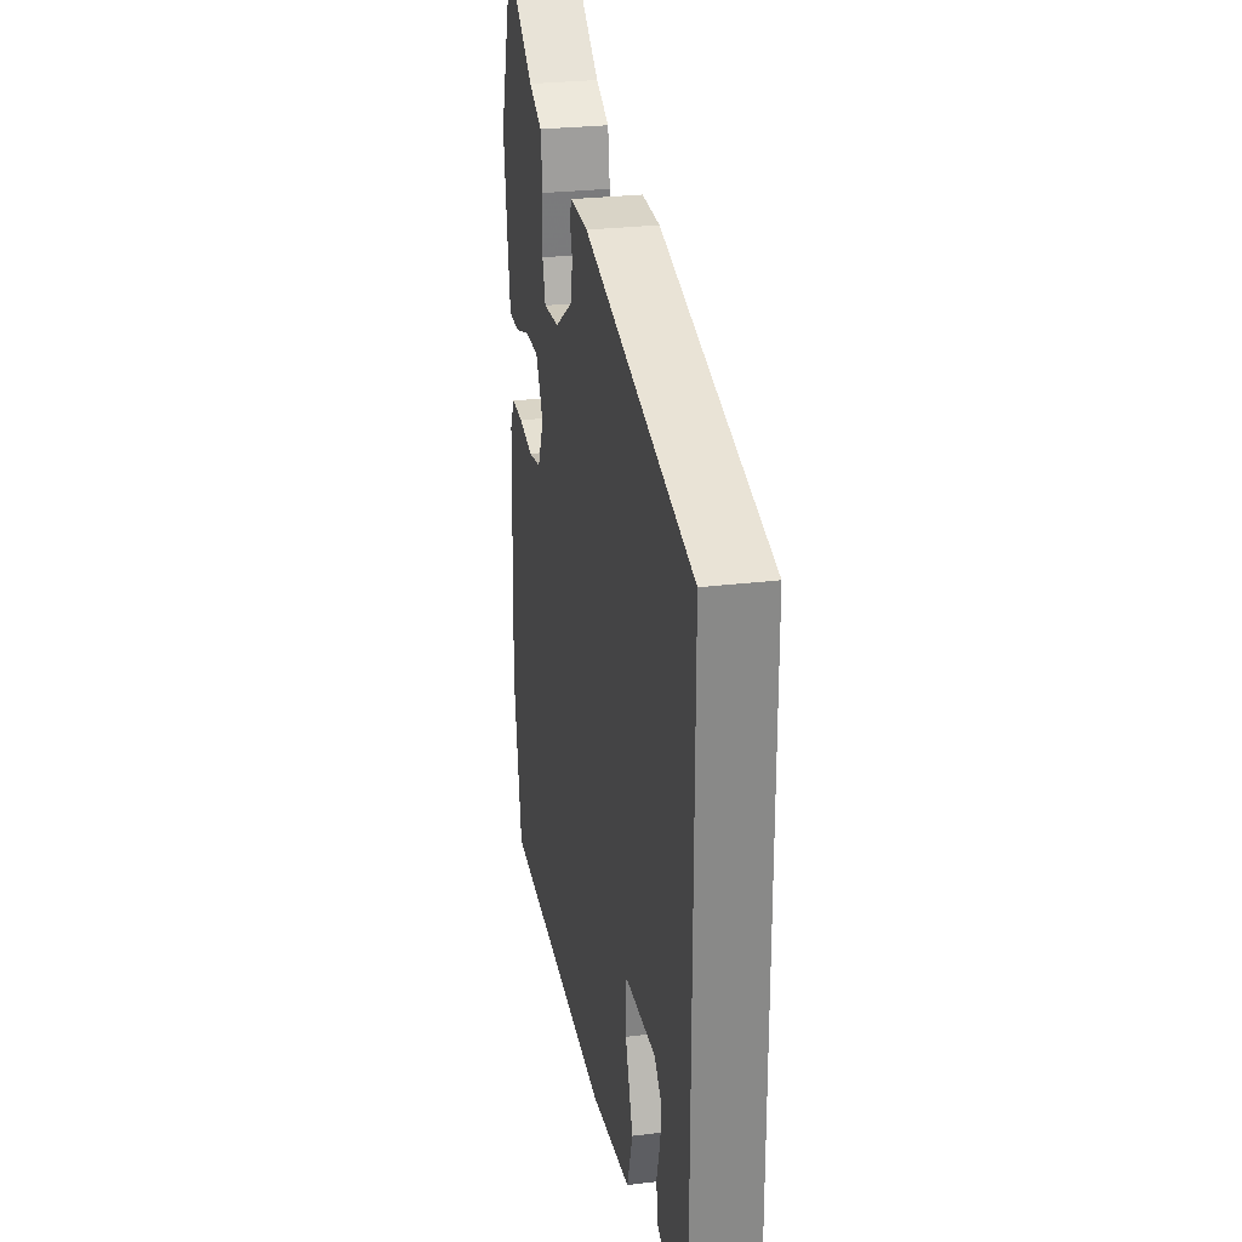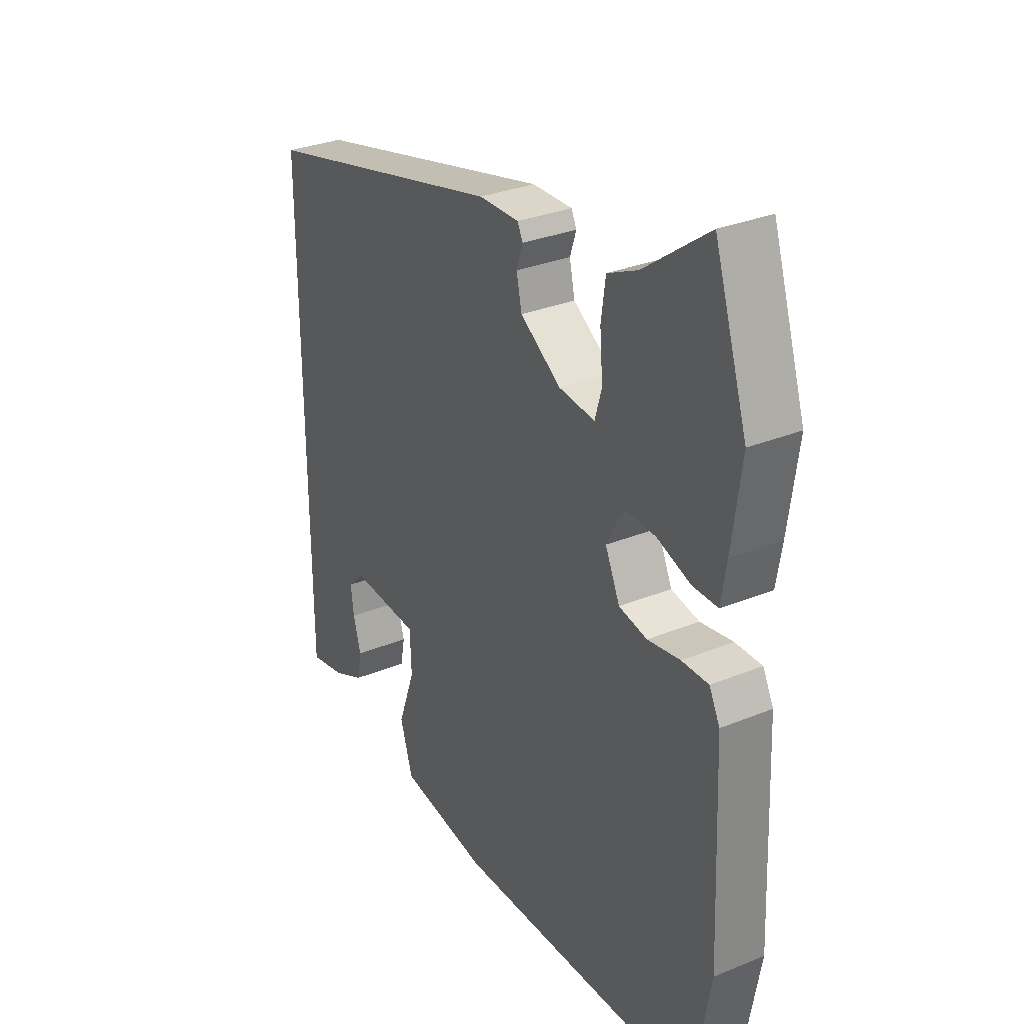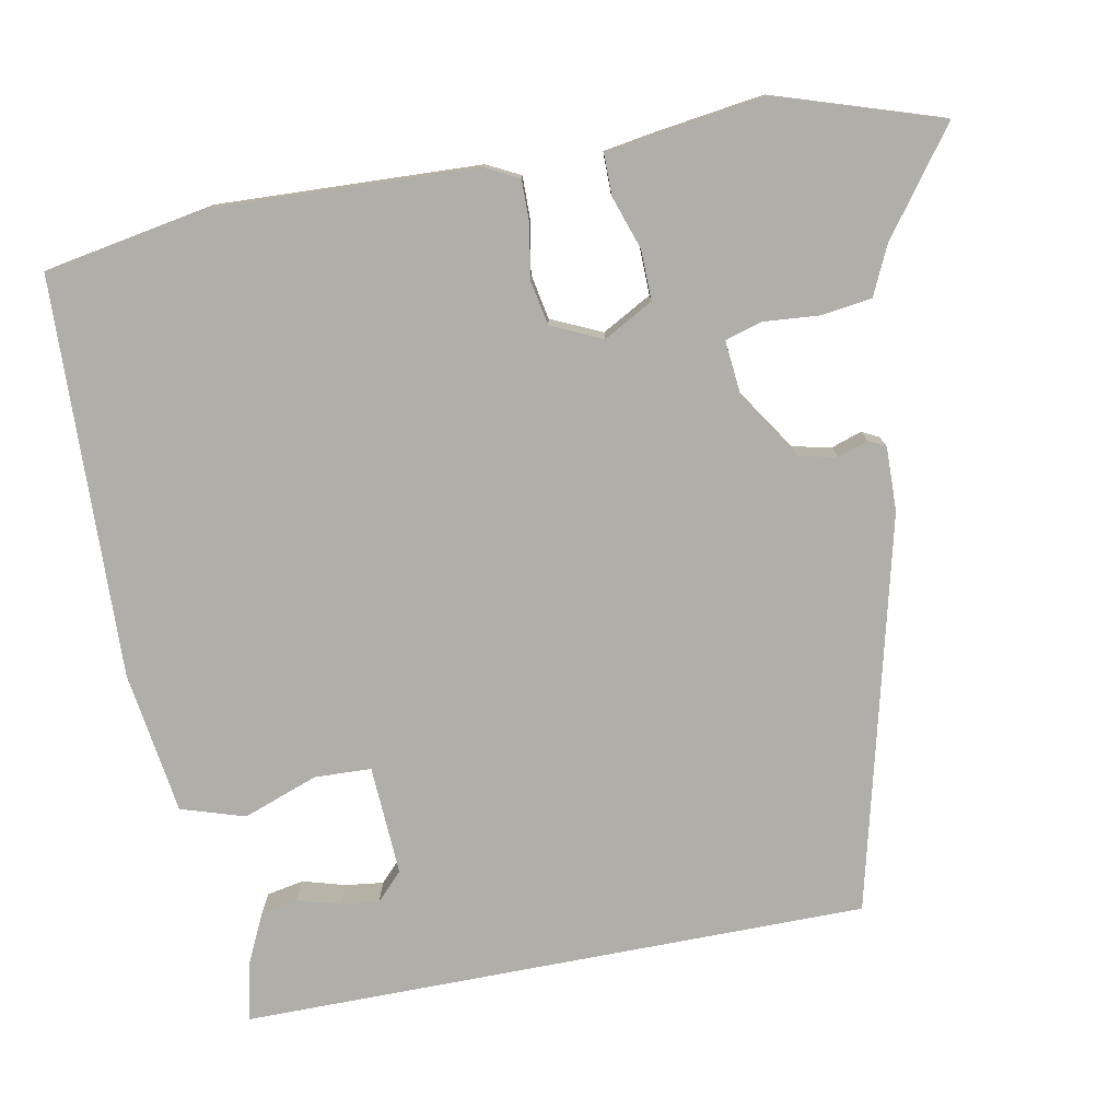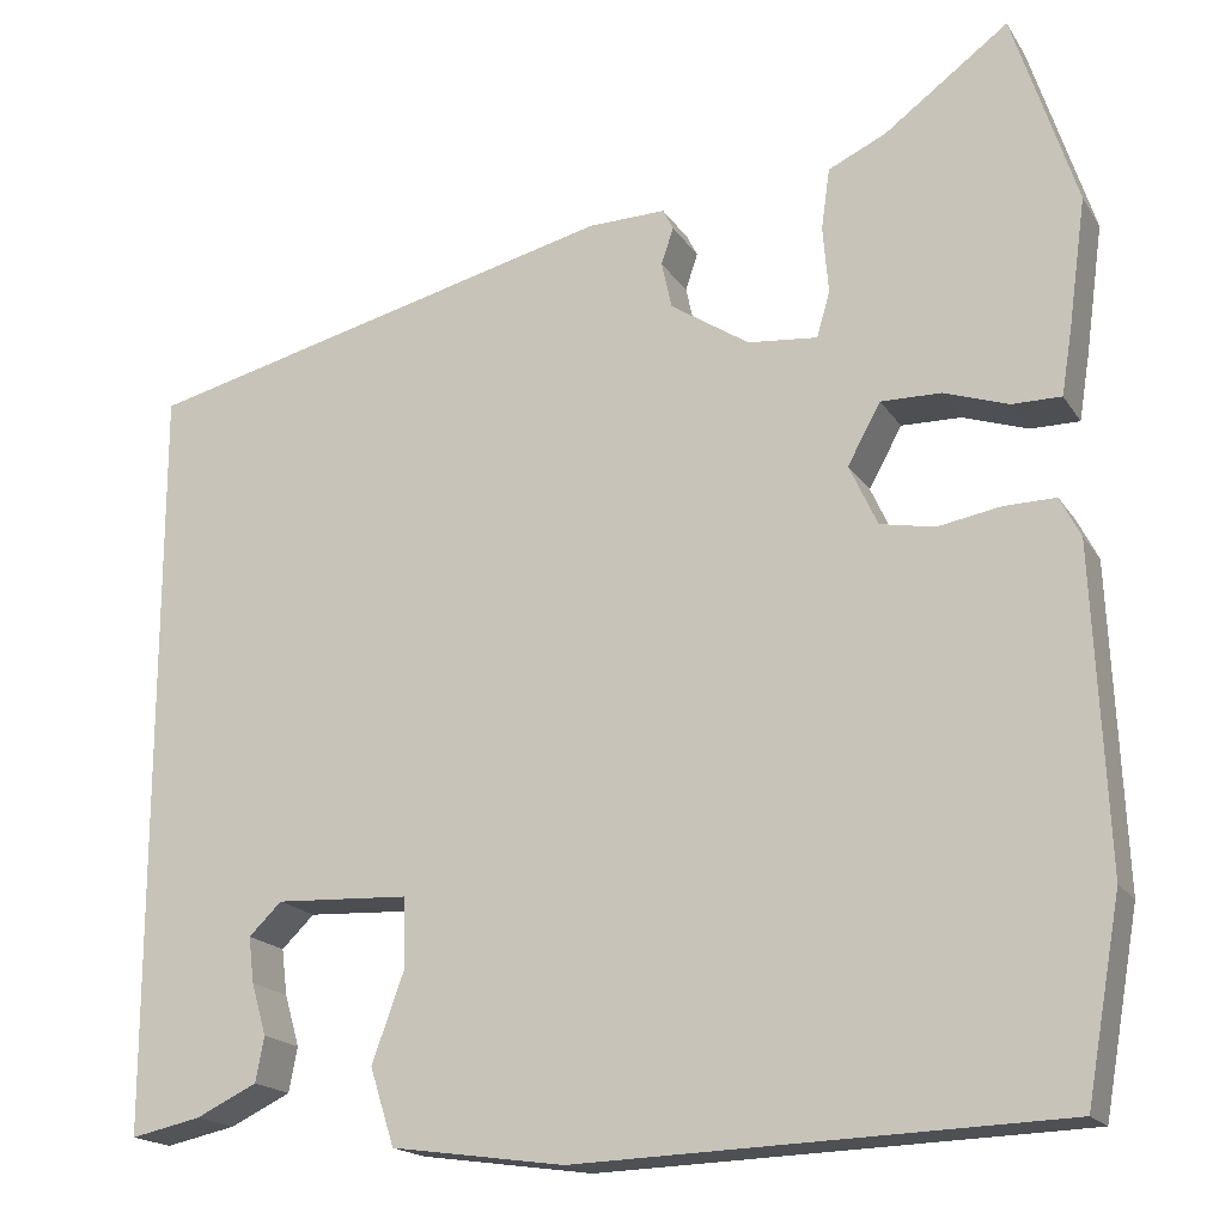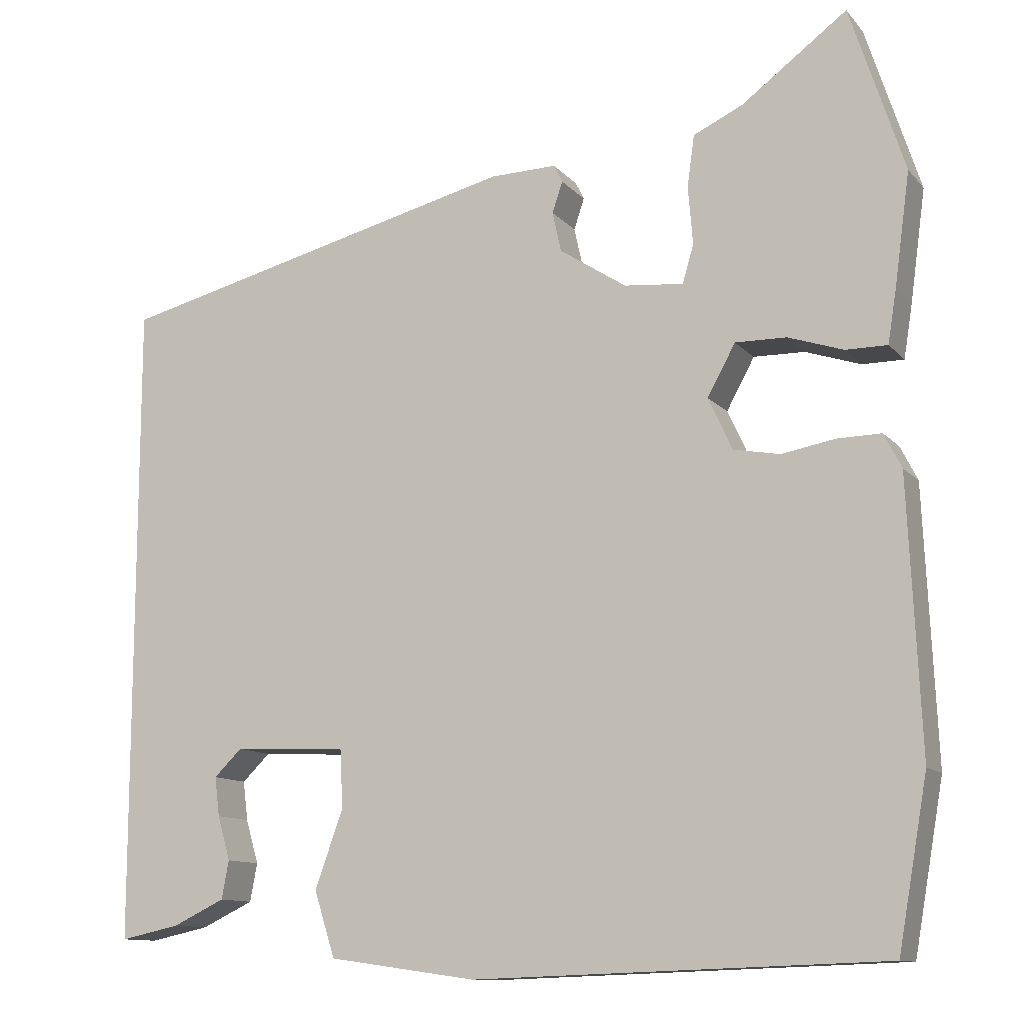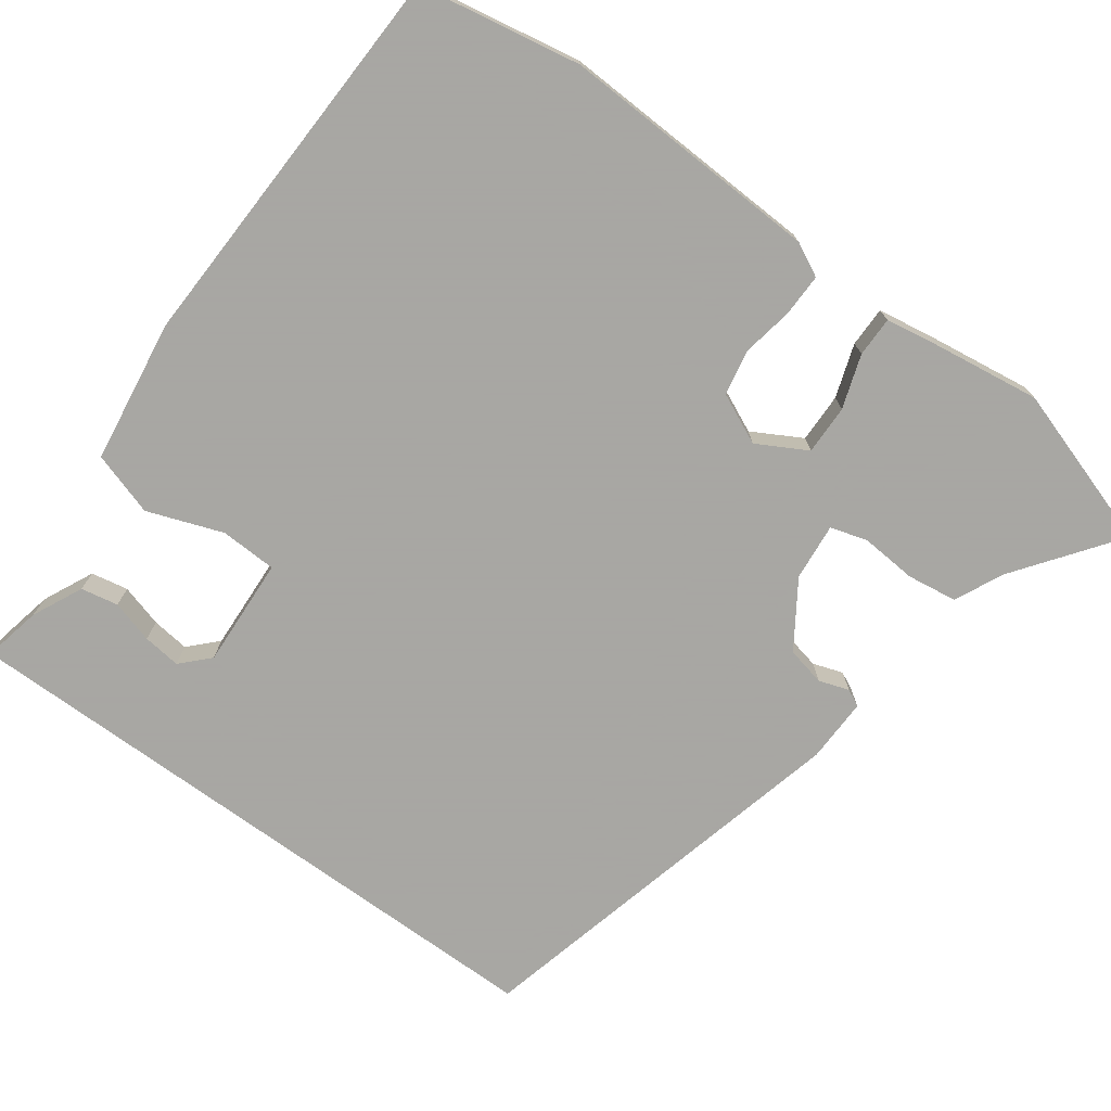
<metadata>
{"format":"obj","ext":"obj","renderer":"f3d","projection":"perspective","resolution":1024,"background":"white","views":[{"elev":27.3,"azim":79.3,"up":"+Z"},{"elev":31.1,"azim":-120.2,"up":"+Z"},{"elev":-77.5,"azim":-79.1,"up":"+Y"},{"elev":-18.1,"azim":-157.2,"up":"+Z"},{"elev":-11.6,"azim":-155.9,"up":"+Z"},{"elev":-74.4,"azim":-125.9,"up":"+Y"}]}
</metadata>
<code>
v 0.5 0.07 0.328
v 0.5 0.07 -0.481
v 0.425 0.07 -0.465
v 0.36 0.07 -0.434
v 0.351 0.07 -0.386
v 0.367 0.07 -0.331
v 0.373 0.07 -0.282
v 0.338 0.07 -0.248
v 0.196 0.07 -0.255
v 0.193 0.07 -0.328
v 0.228 0.07 -0.425
v 0.202 0.07 -0.507
v 0.017 0.07 -0.533
v -0.497 0.07 -0.515
v -0.534 0.07 -0.306
v -0.519 0.07 0.033
v -0.497 0.07 0.076
v -0.442 0.07 0.075
v -0.375 0.07 0.063
v -0.317 0.07 0.074
v -0.287 0.07 0.139
v -0.322 0.07 0.203
v -0.386 0.07 0.202
v -0.455 0.07 0.179
v -0.507 0.07 0.179
v -0.518 0.07 0.247
v -0.537 0.07 0.386
v -0.469 0.07 0.595
v -0.337 0.07 0.497
v -0.275 0.07 0.468
v -0.266 0.07 0.403
v -0.272 0.07 0.331
v -0.258 0.07 0.283
v -0.184 0.07 0.29
v -0.1 0.07 0.345
v -0.089 0.07 0.395
v -0.102 0.07 0.434
v -0.091 0.07 0.456
v -0.008 0.07 0.454
v 0.5 0 0.328
v 0.5 0 -0.481
v 0.425 0 -0.465
v 0.36 0 -0.434
v 0.351 0 -0.386
v 0.367 0 -0.331
v 0.373 0 -0.282
v 0.338 0 -0.248
v 0.196 0 -0.255
v 0.193 0 -0.328
v 0.228 0 -0.425
v 0.202 0 -0.507
v 0.017 0 -0.533
v -0.497 0 -0.515
v -0.534 0 -0.306
v -0.519 0 0.033
v -0.497 0 0.076
v -0.442 0 0.075
v -0.375 0 0.063
v -0.317 0 0.074
v -0.287 0 0.139
v -0.322 0 0.203
v -0.386 0 0.202
v -0.455 0 0.179
v -0.507 0 0.179
v -0.518 0 0.247
v -0.537 0 0.386
v -0.469 0 0.595
v -0.337 0 0.497
v -0.275 0 0.468
v -0.266 0 0.403
v -0.272 0 0.331
v -0.258 0 0.283
v -0.184 0 0.29
v -0.1 0 0.345
v -0.089 0 0.395
v -0.102 0 0.434
v -0.091 0 0.456
v -0.008 0 0.454
f 38 39 1
f 37 38 1
f 36 37 1
f 35 36 1
f 34 35 1
f 33 34 1
f 29 30 31 32
f 29 32 33
f 28 29 33
f 27 28 33
f 26 27 33
f 25 26 33
f 24 25 33
f 23 24 33
f 22 23 33 1
f 17 18 19
f 16 17 19
f 15 16 19
f 14 15 19
f 13 14 19
f 12 13 19
f 11 12 19
f 10 11 19
f 9 10 19 20
f 8 9 20 21
f 4 5 6
f 3 4 6
f 2 3 6
f 2 6 7
f 1 2 7
f 8 21 22 1
f 1 7 8
f 40 78 77
f 40 77 76
f 40 76 75
f 40 75 74
f 40 74 73
f 40 73 72
f 71 70 69 68
f 72 71 68
f 72 68 67
f 72 67 66
f 72 66 65
f 72 65 64
f 72 64 63
f 72 63 62
f 40 72 62 61
f 58 57 56
f 58 56 55
f 58 55 54
f 58 54 53
f 58 53 52
f 58 52 51
f 58 51 50
f 58 50 49
f 59 58 49 48
f 60 59 48 47
f 45 44 43
f 45 43 42
f 45 42 41
f 46 45 41
f 46 41 40
f 40 61 60 47
f 47 46 40
f 1 40 41 2
f 2 41 42 3
f 3 42 43 4
f 4 43 44 5
f 5 44 45 6
f 6 45 46 7
f 7 46 47 8
f 8 47 48 9
f 9 48 49 10
f 10 49 50 11
f 11 50 51 12
f 12 51 52 13
f 13 52 53 14
f 14 53 54 15
f 15 54 55 16
f 16 55 56 17
f 17 56 57 18
f 18 57 58 19
f 19 58 59 20
f 20 59 60 21
f 21 60 61 22
f 22 61 62 23
f 23 62 63 24
f 24 63 64 25
f 25 64 65 26
f 26 65 66 27
f 27 66 67 28
f 28 67 68 29
f 29 68 69 30
f 30 69 70 31
f 31 70 71 32
f 32 71 72 33
f 33 72 73 34
f 34 73 74 35
f 35 74 75 36
f 36 75 76 37
f 37 76 77 38
f 38 77 78 39
f 39 78 40 1

</code>
